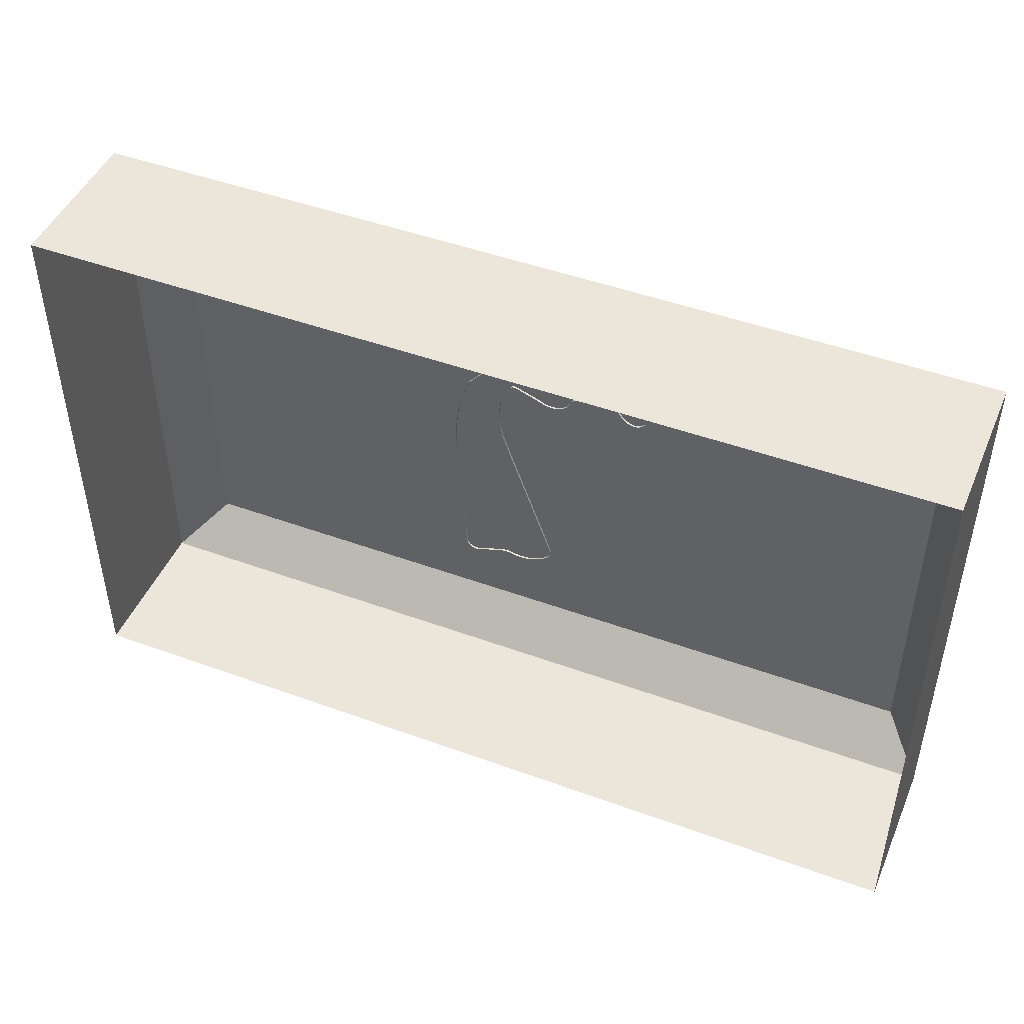
<metadata>
{"format":"obj","ext":"obj","renderer":"f3d","projection":"perspective","resolution":1024,"background":"white","views":[{"elev":46.7,"azim":22.6,"up":"+Y"}]}
</metadata>
<code>
v 0.4238 0.2818 0.9227
v 0.4238 0.2818 0.921
v 0.4108 0.2723 0.9227
v 0.4108 0.2723 0.921
v 0.4025 0.2688 0.9227
v 0.4025 0.2688 0.921
v 0.4137 0.2832 0.921
v 0.4108 0.2836 0.921
v 0.4026 0.2855 0.921
v 0.4007 0.2858 0.921
v 0.3989 0.2857 0.921
v 0.3977 0.2855 0.921
v 0.3959 0.2849 0.921
v 0.3944 0.2838 0.921
v 0.3921 0.2817 0.921
v 0.3853 0.2783 0.921
v 0.3805 0.2751 0.921
v 0.3739 0.2681 0.921
v 0.3721 0.2624 0.921
v 0.3714 0.252 0.921
v 0.3728 0.2348 0.921
v 0.3731 0.2298 0.921
v 0.3732 0.2292 0.921
v 0.3736 0.2287 0.921
v 0.3741 0.2284 0.921
v 0.3746 0.2283 0.921
v 0.3752 0.2284 0.921
v 0.3796 0.2299 0.921
v 0.3805 0.2301 0.921
v 0.3715 0.2574 0.9227
v 0.3815 0.23 0.921
v 0.3829 0.2297 0.921
v 0.385 0.2298 0.921
v 0.387 0.2306 0.921
v 0.3881 0.2316 0.921
v 0.3886 0.232 0.921
v 0.3888 0.2326 0.921
v 0.3888 0.233 0.921
v 0.3887 0.2335 0.921
v 0.3814 0.2539 0.921
v 0.3792 0.2621 0.921
v 0.3795 0.2657 0.921
v 0.3812 0.2694 0.921
v 0.3814 0.2696 0.921
v 0.3816 0.2698 0.921
v 0.382 0.2699 0.921
v 0.3822 0.2699 0.921
v 0.3825 0.2698 0.921
v 0.3863 0.2684 0.921
v 0.3876 0.2678 0.921
v 0.389 0.2678 0.921
v 0.3903 0.2682 0.921
v 0.391 0.2687 0.921
v 0.3915 0.2694 0.921
v 0.3918 0.27 0.921
v 0.3919 0.2704 0.921
v 0.3923 0.2707 0.921
v 0.3926 0.2709 0.921
v 0.3929 0.2709 0.921
v 0.3988 0.2714 0.921
v 0.3992 0.2714 0.921
v 0.3995 0.2712 0.921
v 0.4 0.2707 0.921
v 0.4188 0.2835 0.921
v 0.3715 0.2574 0.921
v 0.4005 0.2699 0.921
v 0.38 0.2579 0.9227
v 0.4011 0.2694 0.921
v 0.4018 0.269 0.921
v 0.4033 0.2689 0.921
v 0.4039 0.2692 0.921
v 0.4045 0.2698 0.921
v 0.4049 0.2705 0.921
v 0.4214 0.2826 0.921
v 0.4051 0.2714 0.921
v 0.4054 0.2719 0.921
v 0.406 0.2721 0.921
v 0.4066 0.2722 0.921
v 0.4154 0.2728 0.921
v 0.419 0.2743 0.921
v 0.4218 0.2756 0.921
v 0.423 0.2768 0.921
v 0.424 0.2774 0.921
v 0.425 0.2777 0.921
v 0.4259 0.278 0.921
v 0.4265 0.2781 0.921
v 0.3878 0.2787 0.921
v 0.3878 0.2787 0.9227
v 0.3843 0.2776 0.9227
v 0.3897 0.2797 0.921
v 0.3843 0.2776 0.921
v 0.3897 0.2797 0.9227
v 0.3778 0.2725 0.9227
v 0.38 0.2579 0.921
v 0.4269 0.2787 0.921
v 0.3827 0.2766 0.921
v 0.3827 0.2766 0.9227
v 0.3835 0.2771 0.9227
v 0.3816 0.2758 0.921
v 0.3835 0.2771 0.921
v 0.3951 0.2711 0.9227
v 0.379 0.2737 0.921
v 0.4259 0.2811 0.9227
v 0.4264 0.2808 0.9227
v 0.4268 0.2799 0.9227
v 0.4269 0.2787 0.9227
v 0.4265 0.2781 0.9227
v 0.4259 0.278 0.9227
v 0.425 0.2777 0.9227
v 0.424 0.2774 0.9227
v 0.423 0.2768 0.9227
v 0.4218 0.2756 0.9227
v 0.419 0.2743 0.9227
v 0.4154 0.2728 0.9227
v 0.4066 0.2722 0.9227
v 0.406 0.2721 0.9227
v 0.4054 0.2719 0.9227
v 0.4051 0.2714 0.9227
v 0.4227 0.2821 0.921
v 0.4049 0.2705 0.9227
v 0.4045 0.2698 0.9227
v 0.4039 0.2692 0.9227
v 0.4033 0.2689 0.9227
v 0.4018 0.269 0.9227
v 0.4011 0.2694 0.9227
v 0.4005 0.2699 0.9227
v 0.4249 0.2815 0.921
v 0.4 0.2707 0.9227
v 0.3995 0.2712 0.9227
v 0.3992 0.2714 0.9227
v 0.3988 0.2714 0.9227
v 0.3929 0.2709 0.9227
v 0.3926 0.2709 0.9227
v 0.3923 0.2707 0.9227
v 0.3919 0.2704 0.9227
v 0.3918 0.27 0.9227
v 0.3915 0.2694 0.9227
v 0.391 0.2687 0.9227
v 0.3903 0.2682 0.9227
v 0.389 0.2678 0.9227
v 0.3876 0.2678 0.9227
v 0.3863 0.2684 0.9227
v 0.3825 0.2698 0.9227
v 0.3822 0.2699 0.9227
v 0.382 0.2699 0.9227
v 0.3816 0.2698 0.9227
v 0.3814 0.2696 0.9227
v 0.3812 0.2694 0.9227
v 0.3795 0.2657 0.9227
v 0.3792 0.2621 0.9227
v 0.3814 0.2539 0.9227
v 0.3887 0.2335 0.9227
v 0.3888 0.233 0.9227
v 0.3888 0.2326 0.9227
v 0.3886 0.232 0.9227
v 0.3881 0.2316 0.9227
v 0.387 0.2306 0.9227
v 0.385 0.2298 0.9227
v 0.3829 0.2297 0.9227
v 0.3815 0.23 0.9227
v 0.3805 0.2301 0.9227
v 0.3796 0.2299 0.9227
v 0.3752 0.2284 0.9227
v 0.3746 0.2283 0.9227
v 0.3741 0.2284 0.9227
v 0.3736 0.2287 0.9227
v 0.3732 0.2292 0.9227
v 0.3731 0.2298 0.9227
v 0.3728 0.2348 0.9227
v 0.3714 0.252 0.9227
v 0.3721 0.2624 0.9227
v 0.3739 0.2681 0.9227
v 0.3805 0.2751 0.9227
v 0.3853 0.2783 0.9227
v 0.3921 0.2817 0.9227
v 0.3944 0.2838 0.9227
v 0.3959 0.2849 0.9227
v 0.3977 0.2855 0.9227
v 0.3989 0.2857 0.9227
v 0.4007 0.2858 0.9227
v 0.4026 0.2855 0.9227
v 0.4108 0.2836 0.9227
v 0.4137 0.2832 0.9227
v 0.4188 0.2835 0.9227
v 0.4214 0.2826 0.9227
v 0.4227 0.2821 0.9227
v 0.4249 0.2815 0.9227
v 0.4268 0.2799 0.921
v 0.4264 0.2808 0.921
v 0.4259 0.2811 0.921
v 0.3868 0.2388 0.9227
v 0.379 0.2737 0.9227
v 0.3868 0.2388 0.921
v 0.3778 0.2725 0.921
v 0.3951 0.2711 0.921
v 0.3491 0.2901 0.9224
v 0.3491 0.2901 0.9209
v 0.3491 0.2861 0.9209
v 0.3491 0.2861 0.9224
v 0.4386 0.2906 0.9224
v 0.4386 0.2906 0.9209
v 0.4386 0.2868 0.9209
v 0.4386 0.2868 0.9224
v 0.4444 0.2859 0.9224
v 0.4444 0.2859 0.9209
v 0.4399 0.2858 0.9209
v 0.4399 0.2858 0.9224
v 0.3364 0.2247 0.9224
v 0.3364 0.2247 0.9209
v 0.336 0.2285 0.9209
v 0.336 0.2285 0.9224
v 0.3303 0.2339 0.9224
v 0.3303 0.2339 0.9209
v 0.3344 0.2338 0.9209
v 0.3344 0.2338 0.9224
v 0.3303 0.2304 0.9224
v 0.3303 0.2304 0.9209
v 0.335 0.23 0.9209
v 0.335 0.23 0.9224
v 0.3324 0.2248 0.9224
v 0.3324 0.2248 0.9209
v 0.4254 0.2281 0.9224
v 0.4299 0.2281 0.9224
v 0.4343 0.2283 0.9224
v 0.4343 0.2283 0.9209
v 0.4299 0.2281 0.9209
v 0.4254 0.2281 0.9209
v 0.4345 0.2245 0.9209
v 0.4302 0.2243 0.9209
v 0.4258 0.2241 0.9209
v 0.4345 0.2245 0.9224
v 0.4302 0.2243 0.9224
v 0.4258 0.2241 0.9224
v 0.4389 0.2247 0.9224
v 0.4388 0.2284 0.9209
v 0.4388 0.2284 0.9224
v 0.4443 0.2297 0.9224
v 0.4443 0.2297 0.9209
v 0.4402 0.2297 0.9209
v 0.4402 0.2297 0.9224
v 0.445 0.243 0.9224
v 0.4449 0.2379 0.9224
v 0.4449 0.2379 0.9209
v 0.445 0.243 0.9209
v 0.4403 0.2379 0.9209
v 0.4403 0.243 0.9209
v 0.4403 0.2379 0.9224
v 0.4403 0.243 0.9224
v 0.3341 0.2851 0.9224
v 0.3341 0.2851 0.9209
v 0.3304 0.2851 0.9209
v 0.3304 0.2851 0.9224
v 0.3449 0.2902 0.9224
v 0.3449 0.2902 0.9209
v 0.3449 0.2862 0.9209
v 0.3449 0.2862 0.9224
v 0.4404 0.2793 0.9209
v 0.4401 0.2831 0.9209
v 0.4404 0.2793 0.9224
v 0.4401 0.2831 0.9224
v 0.4417 0.2905 0.9224
v 0.4417 0.2905 0.9209
v 0.428 0.2909 0.9224
v 0.4337 0.2908 0.9224
v 0.4337 0.2908 0.9209
v 0.428 0.2909 0.9209
v 0.4337 0.287 0.9209
v 0.428 0.287 0.9209
v 0.4337 0.287 0.9224
v 0.428 0.287 0.9224
v 0.4191 0.2892 0.9224
v 0.4196 0.2903 0.9224
v 0.4196 0.2878 0.9224
v 0.4215 0.2906 0.9224
v 0.4215 0.287 0.9224
v 0.4438 0.2902 0.9224
v 0.4433 0.2906 0.9224
v 0.4442 0.2891 0.9224
v 0.4428 0.2907 0.9224
v 0.4438 0.225 0.9224
v 0.444 0.2253 0.9224
v 0.4431 0.2246 0.9224
v 0.4441 0.2257 0.9224
v 0.4192 0.2272 0.9224
v 0.4191 0.2269 0.9224
v 0.4201 0.2277 0.9224
v 0.419 0.2266 0.9224
v 0.4203 0.2235 0.9224
v 0.4195 0.2253 0.9224
v 0.4199 0.224 0.9224
v 0.4195 0.2274 0.9224
v 0.4209 0.2234 0.9224
v 0.4207 0.228 0.9224
v 0.4213 0.2239 0.9224
v 0.4399 0.2248 0.9224
v 0.4435 0.2247 0.9224
v 0.4398 0.2287 0.9224
v 0.4441 0.2284 0.9224
v 0.4403 0.2481 0.9224
v 0.4447 0.2481 0.9224
v 0.4404 0.2659 0.9224
v 0.4448 0.2659 0.9224
v 0.4394 0.2866 0.9224
v 0.4443 0.2869 0.9224
v 0.4395 0.2906 0.9224
v 0.4441 0.2897 0.9224
v 0.4204 0.2906 0.9224
v 0.4192 0.2896 0.9224
v 0.4192 0.2899 0.9224
v 0.4403 0.2328 0.9224
v 0.4403 0.2328 0.9209
v 0.4446 0.2328 0.9209
v 0.4446 0.2328 0.9224
v 0.4203 0.2869 0.9209
v 0.4207 0.2868 0.9209
v 0.4192 0.2899 0.9209
v 0.4192 0.2896 0.9209
v 0.4204 0.2906 0.9209
v 0.4191 0.2892 0.9209
v 0.4196 0.2903 0.9209
v 0.4196 0.2878 0.9209
v 0.4215 0.2906 0.9209
v 0.4215 0.287 0.9209
v 0.4438 0.2902 0.9209
v 0.4433 0.2906 0.9209
v 0.4442 0.2891 0.9209
v 0.4428 0.2907 0.9209
v 0.4438 0.225 0.9209
v 0.444 0.2253 0.9209
v 0.4431 0.2246 0.9209
v 0.4441 0.2257 0.9209
v 0.4192 0.2272 0.9209
v 0.4191 0.2269 0.9209
v 0.4201 0.2277 0.9209
v 0.419 0.2266 0.9209
v 0.4203 0.2235 0.9209
v 0.4195 0.2253 0.9209
v 0.4199 0.224 0.9209
v 0.4195 0.2274 0.9209
v 0.4209 0.2234 0.9209
v 0.4207 0.228 0.9209
v 0.4213 0.2239 0.9209
v 0.4207 0.2868 0.9224
v 0.4399 0.2248 0.9209
v 0.4435 0.2247 0.9209
v 0.4398 0.2287 0.9209
v 0.4441 0.2284 0.9209
v 0.4403 0.2481 0.9209
v 0.4203 0.2869 0.9224
v 0.4447 0.2481 0.9209
v 0.4404 0.2659 0.9209
v 0.4448 0.2659 0.9209
v 0.4394 0.2866 0.9209
v 0.4443 0.2869 0.9209
v 0.4395 0.2906 0.9209
v 0.4441 0.2897 0.9209
v 0.3546 0.2269 0.9224
v 0.3535 0.2277 0.9224
v 0.3546 0.2242 0.9224
v 0.3551 0.2247 0.9224
v 0.3536 0.2238 0.9224
v 0.3551 0.2252 0.9224
v 0.3542 0.224 0.9224
v 0.3547 0.2262 0.9224
v 0.353 0.2238 0.9224
v 0.3529 0.2274 0.9224
v 0.3305 0.2249 0.9224
v 0.331 0.2243 0.9224
v 0.3301 0.2269 0.9224
v 0.3316 0.2243 0.9224
v 0.3303 0.2893 0.9224
v 0.3302 0.2888 0.9224
v 0.3328 0.2904 0.9224
v 0.3304 0.2883 0.9224
v 0.355 0.2864 0.9224
v 0.3552 0.2868 0.9224
v 0.3542 0.2861 0.9224
v 0.3553 0.2872 0.9224
v 0.3543 0.2898 0.9224
v 0.355 0.289 0.9224
v 0.3546 0.2895 0.9224
v 0.3546 0.2862 0.9224
v 0.3539 0.2899 0.9224
v 0.3533 0.2861 0.9224
v 0.3533 0.2896 0.9224
v 0.3342 0.2903 0.9224
v 0.3318 0.2904 0.9224
v 0.3354 0.2858 0.9224
v 0.3303 0.286 0.9224
v 0.334 0.2711 0.9224
v 0.3299 0.2711 0.9224
v 0.3338 0.2533 0.9224
v 0.3299 0.2533 0.9224
v 0.3353 0.229 0.9224
v 0.3303 0.2288 0.9224
v 0.3355 0.2247 0.9224
v 0.3303 0.2254 0.9224
v 0.4445 0.2831 0.9209
v 0.4446 0.2793 0.9209
v 0.4446 0.2793 0.9224
v 0.4445 0.2831 0.9224
v 0.4439 0.227 0.9209
v 0.4439 0.227 0.9224
v 0.4389 0.2247 0.9209
v 0.3546 0.2269 0.9209
v 0.3535 0.2277 0.9209
v 0.3546 0.2242 0.9209
v 0.3551 0.2247 0.9209
v 0.3536 0.2238 0.9209
v 0.3551 0.2252 0.9209
v 0.3542 0.224 0.9209
v 0.3547 0.2262 0.9209
v 0.353 0.2238 0.9209
v 0.3529 0.2274 0.9209
v 0.3305 0.2249 0.9209
v 0.331 0.2243 0.9209
v 0.3301 0.2269 0.9209
v 0.3316 0.2243 0.9209
v 0.3303 0.2893 0.9209
v 0.3302 0.2888 0.9209
v 0.3328 0.2904 0.9209
v 0.3304 0.2883 0.9209
v 0.355 0.2864 0.9209
v 0.3552 0.2868 0.9209
v 0.3542 0.2861 0.9209
v 0.3553 0.2872 0.9209
v 0.3543 0.2898 0.9209
v 0.355 0.289 0.9209
v 0.3546 0.2895 0.9209
v 0.3546 0.2862 0.9209
v 0.3539 0.2899 0.9209
v 0.3533 0.2861 0.9209
v 0.3533 0.2896 0.9209
v 0.3342 0.2903 0.9209
v 0.3318 0.2904 0.9209
v 0.3354 0.2858 0.9209
v 0.3303 0.286 0.9209
v 0.334 0.2711 0.9209
v 0.3299 0.2711 0.9209
v 0.3338 0.2533 0.9209
v 0.3299 0.2533 0.9209
v 0.3353 0.229 0.9209
v 0.3303 0.2288 0.9209
v 0.3355 0.2247 0.9209
v 0.3303 0.2254 0.9209
v 0.3302 0.2386 0.9224
v 0.3302 0.2386 0.9209
v 0.3342 0.2386 0.9209
v 0.3342 0.2386 0.9224
v 0.4405 0.2754 0.9224
v 0.4405 0.2754 0.9209
v 0.4448 0.2754 0.9209
v 0.4448 0.2754 0.9224
v 0.3171 0.3023 0.9293
v 0.3171 0.2122 0.9537
v 0.3171 0.2122 0.9293
v 0.324 0.2955 0.9224
v 0.324 0.219 0.9224
v 0.4582 0.3023 0.9293
v 0.4514 0.2955 0.9224
v 0.4582 0.2122 0.9293
v 0.4514 0.219 0.9224
v 0.4582 0.3023 0.9537
v 0.4582 0.2122 0.9537
v 0.3171 0.3023 0.9537
o bouton_6
f 43 194 44
f 99 17 173
f 195 101 132
f 59 132 133
f 58 133 134
f 57 134 135
f 56 135 136
f 55 136 137
f 54 137 138
f 53 138 139
f 52 139 140
f 51 140 141
f 50 141 142
f 49 142 143
f 48 143 144
f 47 144 145
f 46 145 146
f 45 146 147
f 44 147 148
f 43 148 149
f 42 149 150
f 94 67 151
f 152 39 193
f 39 152 153
f 38 153 154
f 37 154 155
f 36 155 156
f 35 156 157
f 34 157 158
f 33 158 159
f 32 159 160
f 31 160 161
f 29 161 162
f 28 162 163
f 27 163 164
f 26 164 165
f 25 165 166
f 24 166 167
f 23 167 168
f 22 168 169
f 21 169 170
f 65 30 171
f 19 171 172
f 173 17 102
f 50 49 56
f 90 92 175
f 15 175 176
f 14 176 177
f 13 177 178
f 12 178 179
f 11 179 180
f 10 180 181
f 9 181 182
f 8 182 183
f 7 183 184
f 64 184 185
f 74 185 186
f 2 1 187
f 7 64 80
f 13 12 62
f 32 31 34
f 10 9 78
f 61 130 131
f 74 119 82
f 11 10 77
f 63 66 126
f 193 39 34
f 91 89 174
f 68 125 126
f 69 124 125
f 123 5 6
f 71 122 123
f 72 121 122
f 66 73 72
f 62 129 130
f 84 127 190
f 85 190 189
f 66 63 75
f 51 54 53
f 174 88 87
f 87 88 92
f 73 120 121
f 23 27 26
f 37 36 35
f 21 29 28
f 151 191 193
f 29 21 193
f 193 21 20
f 193 34 31
f 14 13 61
f 11 76 62
f 131 101 195
f 51 50 55
f 96 97 98
f 100 98 89
f 91 56 49
f 63 128 129
f 102 194 93
f 73 75 118
f 20 170 30
f 40 20 65
f 41 150 67
f 99 47 46
f 76 117 118
f 77 116 117
f 78 115 116
f 4 3 115
f 80 113 114
f 81 112 113
f 82 111 112
f 83 110 111
f 84 109 110
f 85 108 109
f 86 107 108
f 95 106 107
f 188 105 106
f 189 104 105
f 190 103 104
f 127 187 103
f 96 100 49
f 186 1 2
f 62 76 75
f 64 74 81
f 86 189 188
f 16 87 58
f 87 90 59
f 15 14 60
f 102 45 44
f 194 18 172
f 17 46 45
f 56 91 16
f 8 7 79
f 114 3 4
f 25 24 26
f 96 48 47
f 35 34 39
f 22 28 27
f 65 19 41
f 19 18 42
f 90 15 195
f 72 71 69
f 269 267 202
f 401 398 205
f 398 258 206
f 303 353 206
f 396 444 209
f 414 413 209
f 366 414 210
f 446 447 213
f 447 448 214
f 219 218 214
f 212 213 217
f 213 214 218
f 394 442 218
f 444 221 442
f 221 418 443
f 236 235 225
f 224 225 226
f 223 226 227
f 229 226 225
f 230 227 226
f 342 341 227
f 232 229 228
f 233 230 229
f 294 342 230
f 404 344 295
f 228 225 235
f 297 346 235
f 298 347 238
f 347 346 239
f 310 311 239
f 313 312 243
f 242 243 244
f 312 311 245
f 243 245 246
f 248 246 245
f 299 348 246
f 437 436 250
f 389 437 251
f 196 197 254
f 197 198 255
f 388 436 255
f 433 429 426
f 426 429 428
f 340 342 294
f 334 339 291
f 333 335 287
f 329 331 283
f 330 345 296
f 345 328 280
f 326 356 306
f 356 324 276
f 317 319 271
f 341 334 286
f 321 314 349
f 335 337 289
f 338 336 288
f 332 333 285
f 339 332 284
f 328 329 281
f 337 338 290
f 262 355 305
f 354 326 278
f 319 321 273
f 315 323 275
f 320 316 309
f 336 340 292
f 266 322 274
f 202 353 303
f 451 351 301
f 205 354 304
f 314 315 343
f 227 341 293
f 201 355 353
f 323 321 319
f 402 347 298
f 246 348 350
f 348 351 352
f 206 353 354
f 239 346 297
f 315 314 321
f 244 350 300
f 351 348 299
f 350 352 302
f 247 245 311
f 238 239 311
f 237 238 312
f 324 325 277
f 325 327 279
f 439 441 393
f 440 438 390
f 251 439 391
f 250 436 388
f 254 434 386
f 198 432 384
f 405 406 358
f 217 443 395
f 448 440 392
f 210 442 394
f 209 413 365
f 427 431 383
f 411 407 359
f 406 414 366
f 410 412 364
f 443 417 369
f 221 444 396
f 428 429 381
f 419 420 372
f 430 423 375
f 423 424 376
f 429 427 379
f 426 428 380
f 412 405 357
f 432 425 377
f 408 410 362
f 407 408 360
f 413 409 361
f 409 411 363
f 431 433 385
f 425 430 382
f 424 426 378
f 422 437 389
f 420 422 374
f 421 435 387
f 435 419 371
f 434 421 373
f 417 445 397
f 445 415 367
f 325 324 327
f 353 355 326
f 207 206 258
f 260 258 257
f 268 266 265
f 264 265 266
f 200 201 265
f 262 327 324
f 417 443 418
f 318 320 272
f 322 318 307
f 316 317 308
f 399 257 258
f 452 451 257
f 400 399 398
f 453 452 399
f 345 329 328
f 331 329 345
f 402 331 330
f 347 402 344
f 339 334 337
f 209 444 442
f 414 412 410
f 317 316 320
f 250 438 439
f 438 440 441
f 218 442 443
f 342 338 334
f 406 405 412
f 275 323 268
f 270 268 267
f 323 322 266
f 421 420 419
f 422 420 421
f 408 407 411
f 415 416 368
f 416 418 370
f 393 441 447
f 441 440 448
f 215 214 448
f 259 257 451
f 352 351 451
f 302 352 452
f 235 346 344
f 319 317 318
f 327 262 261
f 356 326 355
f 331 402 403
f 336 338 342
f 332 339 335
f 337 334 338
f 410 408 409
f 445 417 416
f 418 221 220
f 437 422 434
f 255 436 434
f 430 425 424
f 427 429 433
f 425 432 426
f 390 438 250
f 344 330 282
f 228 404 234
f 267 265 201
f 305 355 201
f 256 255 198
f 433 432 198
f 385 433 197
f 6 5 124
f 6 69 71
f 2 127 84
f 9 8 4
f 119 2 83
f 460 459 461
f 456 461 464
f 465 463 459
f 459 463 464
f 462 461 456
f 465 454 456
f 457 460 462
f 457 454 459
f 458 456 454
f 59 195 132
f 58 59 133
f 57 58 134
f 56 57 135
f 55 56 136
f 54 55 137
f 53 54 138
f 52 53 139
f 51 52 140
f 50 51 141
f 49 50 142
f 48 49 143
f 47 48 144
f 46 47 145
f 45 46 146
f 44 45 147
f 43 44 148
f 42 43 149
f 41 42 150
f 40 94 151
f 191 152 193
f 38 39 153
f 37 38 154
f 36 37 155
f 35 36 156
f 34 35 157
f 33 34 158
f 32 33 159
f 31 32 160
f 29 31 161
f 28 29 162
f 27 28 163
f 26 27 164
f 25 26 165
f 24 25 166
f 23 24 167
f 22 23 168
f 21 22 169
f 20 21 170
f 19 65 171
f 18 19 172
f 192 173 102
f 55 50 56
f 15 90 175
f 14 15 176
f 13 14 177
f 12 13 178
f 11 12 179
f 10 11 180
f 9 10 181
f 8 9 182
f 7 8 183
f 64 7 184
f 74 64 185
f 119 74 186
f 127 2 187
f 79 7 80
f 61 13 62
f 33 32 34
f 77 10 78
f 60 61 131
f 81 74 82
f 76 11 77
f 128 63 126
f 16 91 174
f 66 68 126
f 68 69 125
f 70 123 6
f 70 71 123
f 71 72 122
f 68 66 72
f 61 62 130
f 85 84 190
f 86 85 189
f 73 66 75
f 52 51 53
f 16 174 87
f 90 87 92
f 72 73 121
f 24 23 26
f 38 37 35
f 22 21 28
f 40 151 193
f 31 29 193
f 40 193 20
f 60 14 61
f 12 11 62
f 60 131 195
f 54 51 55
f 100 96 98
f 91 100 89
f 100 91 49
f 62 63 129
f 192 102 93
f 120 73 118
f 65 20 30
f 94 40 65
f 94 41 67
f 17 99 46
f 75 76 118
f 76 77 117
f 77 78 116
f 78 4 115
f 79 80 114
f 80 81 113
f 81 82 112
f 82 83 111
f 83 84 110
f 84 85 109
f 85 86 108
f 86 95 107
f 95 188 106
f 188 189 105
f 189 190 104
f 190 127 103
f 48 96 49
f 119 186 2
f 63 62 75
f 80 64 81
f 95 86 188
f 57 16 58
f 58 87 59
f 195 15 60
f 194 102 44
f 93 194 172
f 102 17 45
f 57 56 16
f 4 8 79
f 79 114 4
f 99 96 47
f 38 35 39
f 23 22 27
f 94 65 41
f 41 19 42
f 59 90 195
f 68 72 69
f 203 269 202
f 204 401 205
f 205 398 206
f 207 303 206
f 208 396 209
f 210 414 209
f 211 366 210
f 212 446 213
f 213 447 214
f 215 219 214
f 216 212 217
f 217 213 218
f 219 394 218
f 442 221 443
f 224 236 225
f 223 224 226
f 222 223 227
f 228 229 225
f 229 230 226
f 230 342 227
f 231 232 228
f 232 233 229
f 233 294 230
f 234 404 295
f 404 228 235
f 236 297 235
f 237 298 238
f 238 347 239
f 240 310 239
f 242 313 243
f 241 242 244
f 243 312 245
f 244 243 246
f 247 248 245
f 248 299 246
f 251 437 250
f 252 389 251
f 253 196 254
f 254 197 255
f 256 388 255
f 432 433 426
f 292 340 294
f 286 334 291
f 285 333 287
f 281 329 283
f 282 330 296
f 296 345 280
f 278 326 306
f 306 356 276
f 308 317 271
f 293 341 286
f 273 321 349
f 287 335 289
f 290 338 288
f 284 332 285
f 291 339 284
f 280 328 281
f 289 337 290
f 261 262 305
f 304 354 278
f 271 319 273
f 343 315 275
f 272 320 309
f 288 336 292
f 263 266 274
f 203 202 303
f 450 451 301
f 204 205 304
f 349 314 343
f 222 227 293
f 202 201 353
f 322 323 319
f 403 402 298
f 244 246 350
f 350 348 352
f 205 206 354
f 240 239 297
f 323 315 321
f 241 244 300
f 301 351 299
f 300 350 302
f 310 247 311
f 312 238 311
f 313 237 312
f 276 324 277
f 277 325 279
f 391 439 393
f 392 440 390
f 252 251 391
f 249 250 388
f 253 254 386
f 199 198 384
f 357 405 358
f 216 217 395
f 449 448 392
f 211 210 394
f 208 209 365
f 379 427 383
f 363 411 359
f 358 406 366
f 362 410 364
f 395 443 369
f 220 221 396
f 380 428 381
f 371 419 372
f 382 430 375
f 375 423 376
f 381 429 379
f 378 426 380
f 364 412 357
f 384 432 377
f 360 408 362
f 359 407 360
f 365 413 361
f 361 409 363
f 383 431 385
f 377 425 382
f 376 424 378
f 374 422 389
f 372 420 374
f 373 421 387
f 387 435 371
f 386 434 373
f 369 417 397
f 397 445 367
f 354 353 326
f 260 207 258
f 259 260 257
f 267 268 265
f 263 264 266
f 264 200 265
f 356 262 324
f 416 417 418
f 307 318 272
f 274 322 307
f 309 316 308
f 398 399 258
f 399 452 257
f 401 400 398
f 400 453 399
f 330 331 345
f 344 402 330
f 346 347 344
f 335 339 337
f 210 209 442
f 413 414 410
f 318 317 320
f 251 250 439
f 439 438 441
f 217 218 443
f 341 342 334
f 414 406 412
f 270 275 268
f 269 270 267
f 268 323 266
f 435 421 419
f 434 422 421
f 409 408 411
f 367 415 368
f 368 416 370
f 446 393 447
f 447 441 448
f 449 215 448
f 450 259 451
f 452 352 451
f 453 302 452
f 404 235 344
f 322 319 318
f 279 327 261
f 262 356 355
f 283 331 403
f 340 336 342
f 333 332 335
f 413 410 409
f 415 445 416
f 370 418 220
f 436 437 434
f 254 255 434
f 423 430 424
f 431 427 433
f 424 425 426
f 249 390 250
f 295 344 282
f 231 228 234
f 202 267 201
f 200 305 201
f 199 256 198
f 197 433 198
f 196 385 197
f 69 6 124
f 70 6 71
f 83 2 84
f 78 9 4
f 82 119 83
f 462 460 461
f 455 456 464
f 454 465 459
f 461 459 464
f 458 462 456
f 455 465 456
f 458 457 462
f 460 457 459
f 457 458 454
f 42 18 194
f 99 173 97
f 43 42 194
f 96 99 97

</code>
